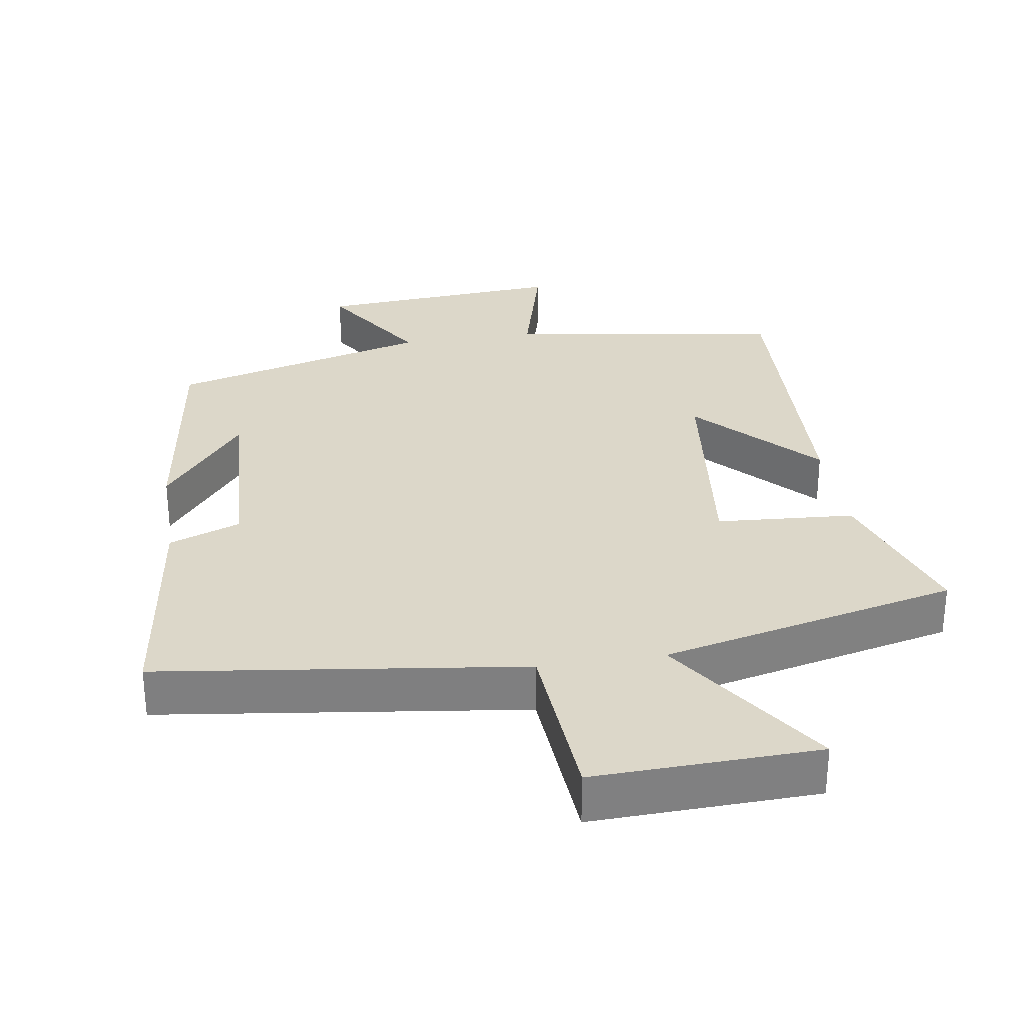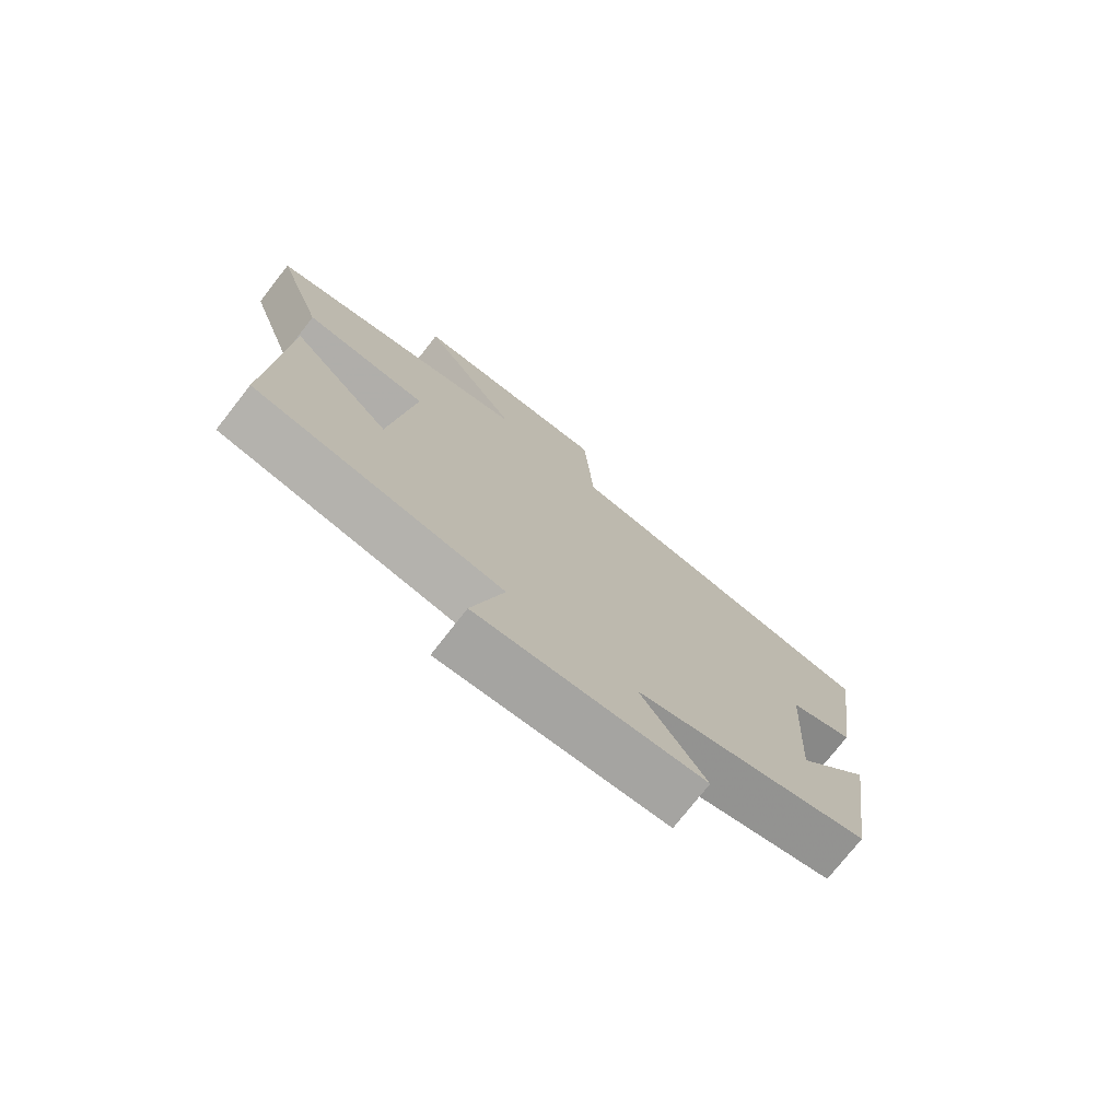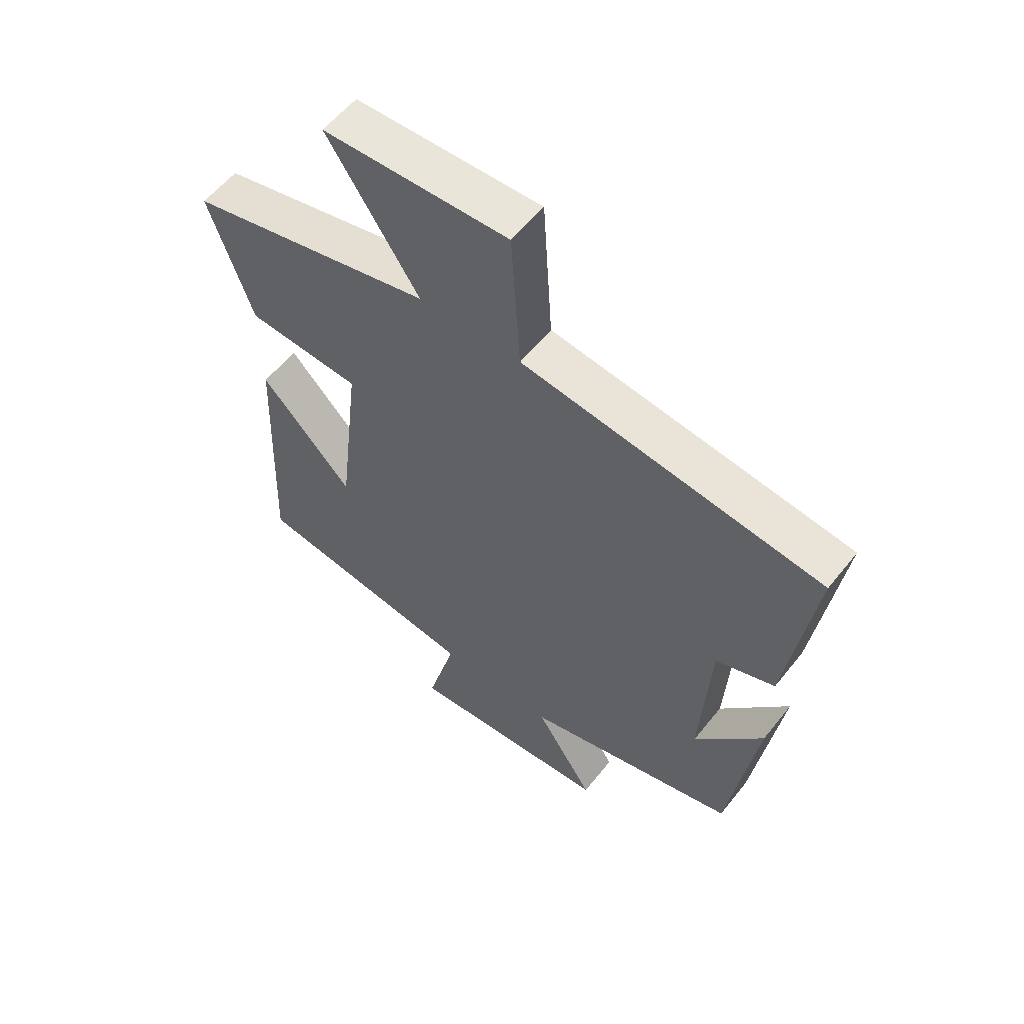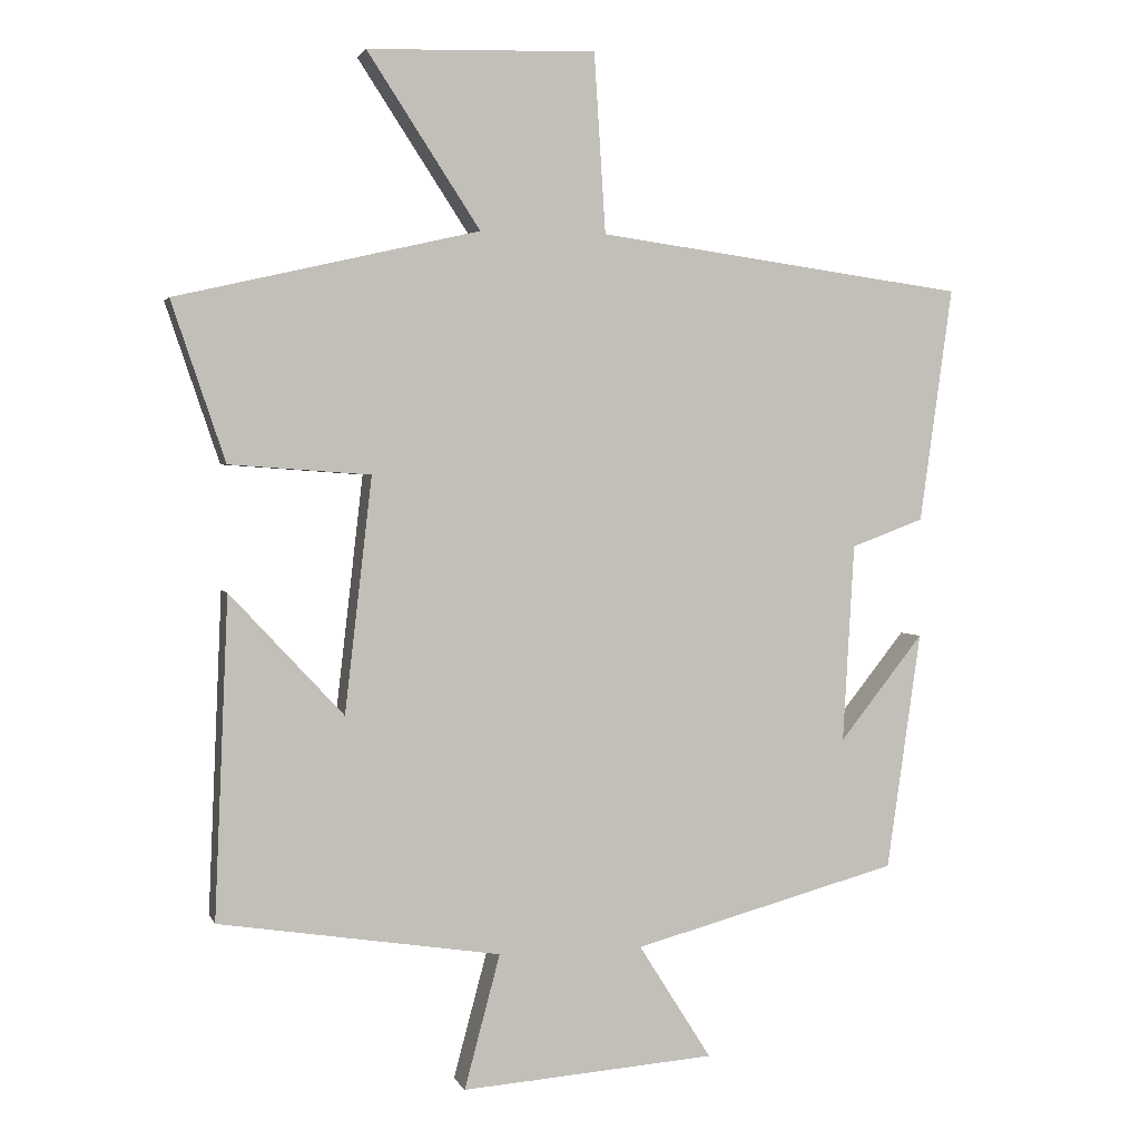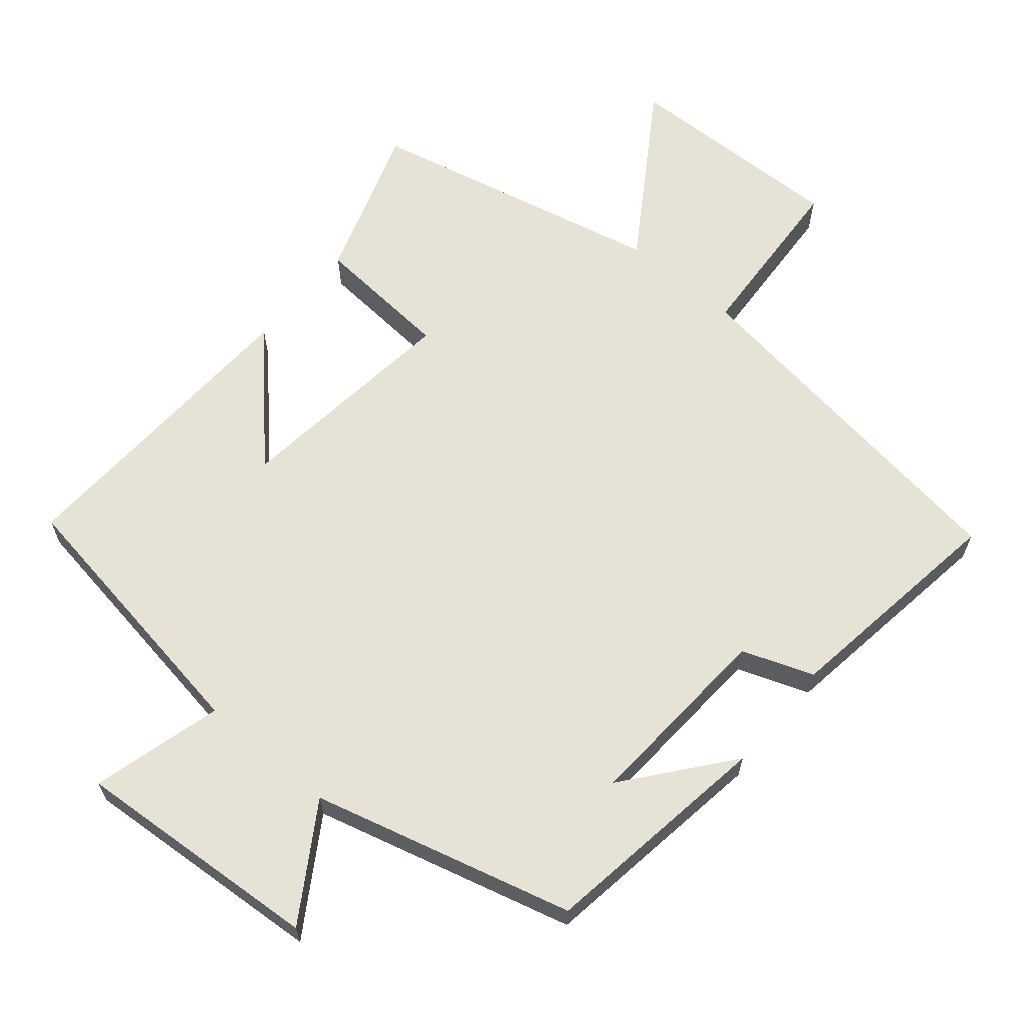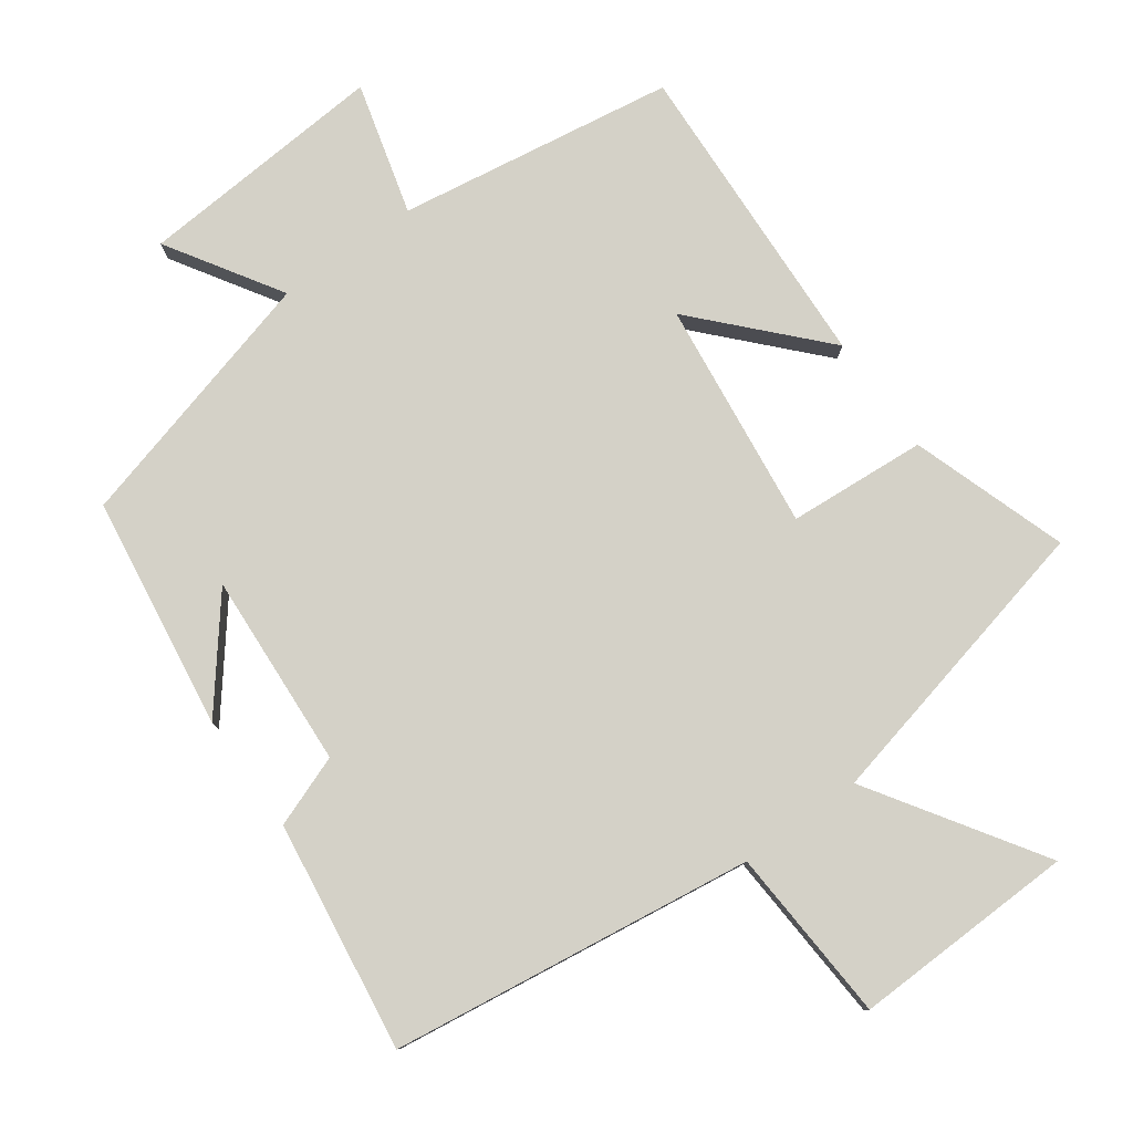
<metadata>
{"format":"obj","ext":"obj","renderer":"f3d","projection":"perspective","resolution":1024,"background":"white","views":[{"elev":30.3,"azim":-9.0,"up":"+Y"},{"elev":-75.7,"azim":141.9,"up":"+Z"},{"elev":57.5,"azim":-141.9,"up":"+Z"},{"elev":2.3,"azim":165.1,"up":"+Z"},{"elev":64.0,"azim":-139.8,"up":"+Y"},{"elev":79.8,"azim":-35.7,"up":"+Y"}]}
</metadata>
<code>
v 0.519 0.07 -0.439
v 0.125 0.07 -0.5
v 0.175 0.07 -0.687
v -0.181 0.07 -0.661
v -0.079 0.07 -0.5
v -0.452 0.07 -0.4
v -0.5 0.07 -0.067
v -0.382 0.07 -0.215
v -0.398 0.07 0.063
v -0.5 0.07 0.101
v -0.546 0.07 0.43
v -0.027 0.07 0.5
v -0.011 0.07 0.751
v 0.309 0.07 0.741
v 0.151 0.07 0.5
v 0.575 0.07 0.402
v 0.5 0.07 0.18
v 0.303 0.07 0.166
v 0.341 0.07 -0.162
v 0.5 0.07 0.008
v 0.519 0 -0.439
v 0.125 0 -0.5
v 0.175 0 -0.687
v -0.181 0 -0.661
v -0.079 0 -0.5
v -0.452 0 -0.4
v -0.5 0 -0.067
v -0.382 0 -0.215
v -0.398 0 0.063
v -0.5 0 0.101
v -0.546 0 0.43
v -0.027 0 0.5
v -0.011 0 0.751
v 0.309 0 0.741
v 0.151 0 0.5
v 0.575 0 0.402
v 0.5 0 0.18
v 0.303 0 0.166
v 0.341 0 -0.162
v 0.5 0 0.008
f 19 20 1 2
f 18 19 2
f 15 16 17 18
f 15 18 2
f 12 13 14 15
f 11 12 15
f 10 11 15
f 9 10 15
f 8 9 15 2
f 6 7 8
f 5 6 8 2
f 2 3 4 5
f 22 21 40 39
f 22 39 38
f 38 37 36 35
f 22 38 35
f 35 34 33 32
f 35 32 31
f 35 31 30
f 35 30 29
f 22 35 29 28
f 28 27 26
f 22 28 26 25
f 25 24 23 22
f 1 21 22 2
f 2 22 23 3
f 3 23 24 4
f 4 24 25 5
f 5 25 26 6
f 6 26 27 7
f 7 27 28 8
f 8 28 29 9
f 9 29 30 10
f 10 30 31 11
f 11 31 32 12
f 12 32 33 13
f 13 33 34 14
f 14 34 35 15
f 15 35 36 16
f 16 36 37 17
f 17 37 38 18
f 18 38 39 19
f 19 39 40 20
f 20 40 21 1

</code>
